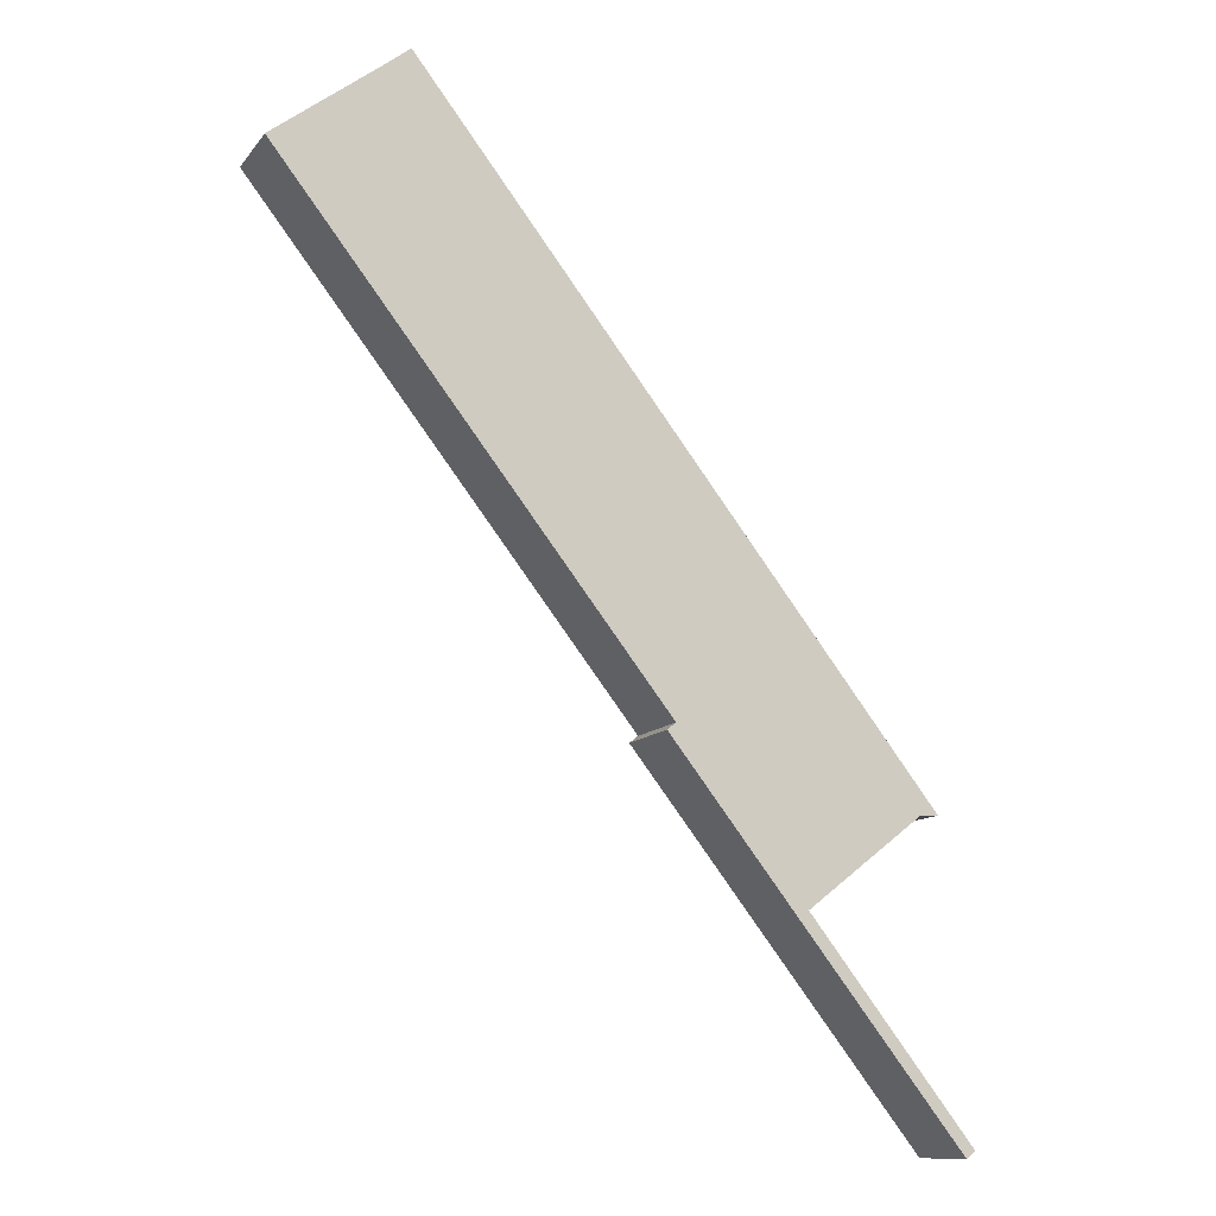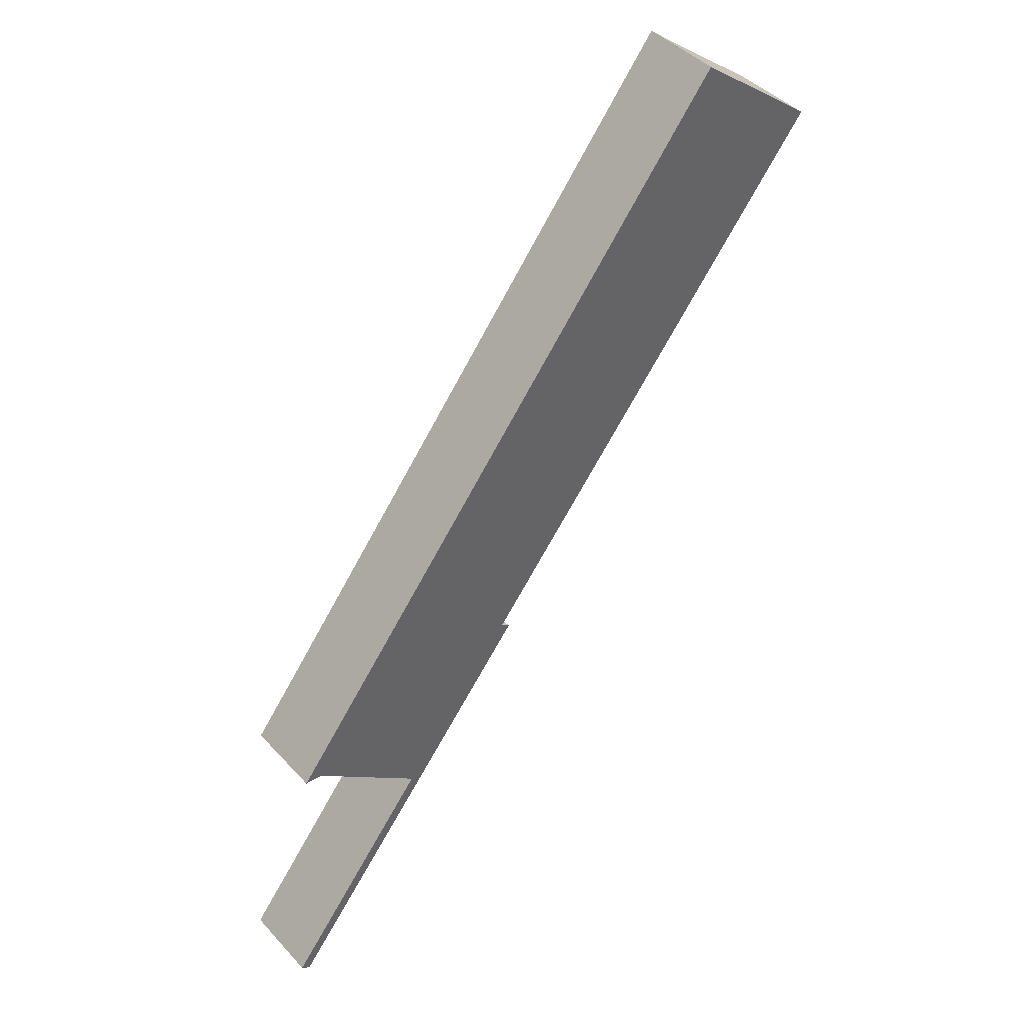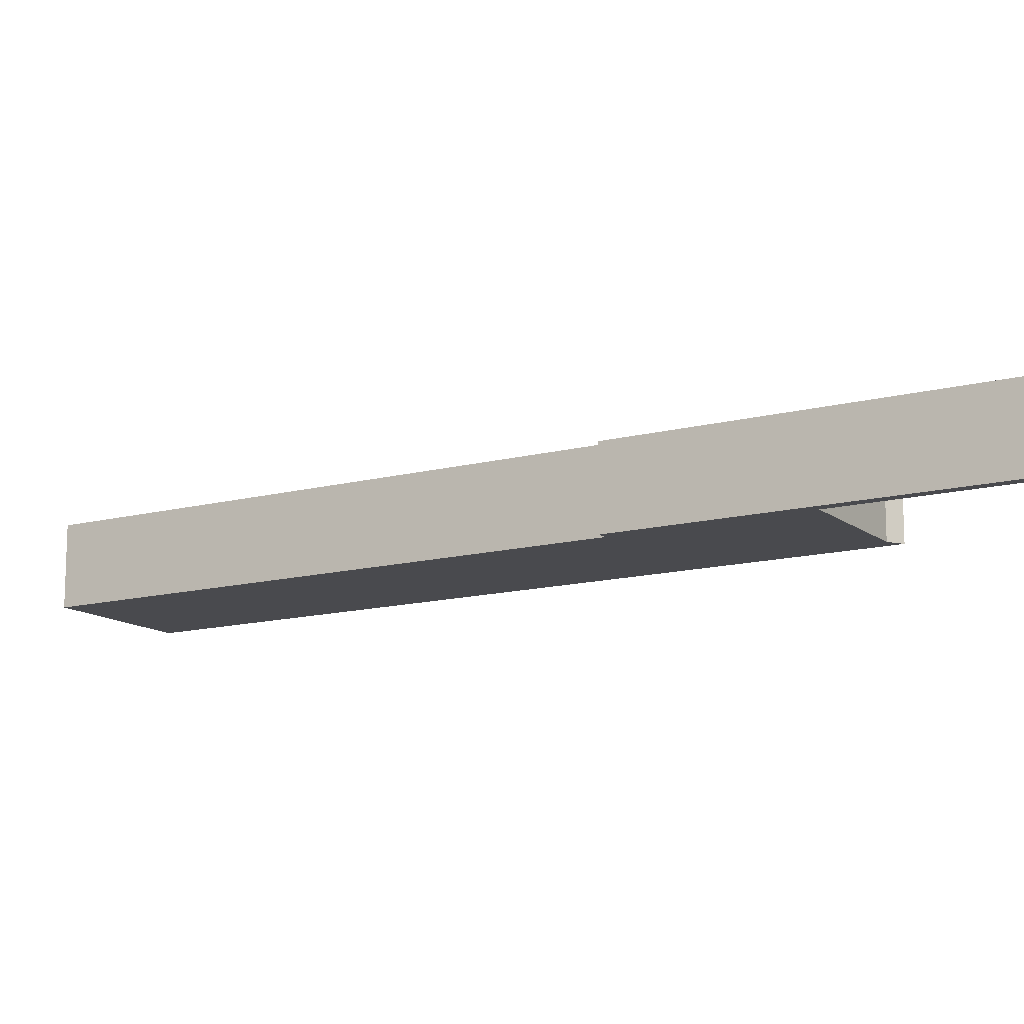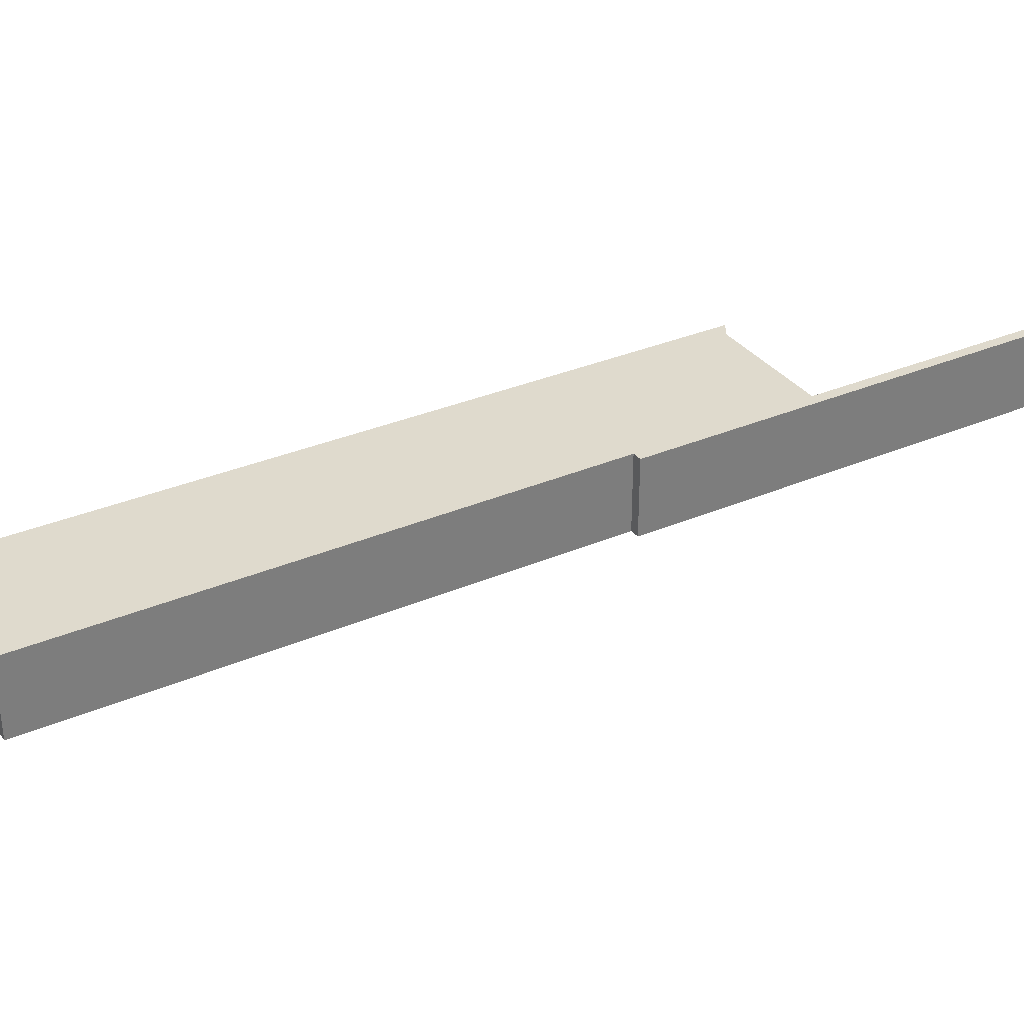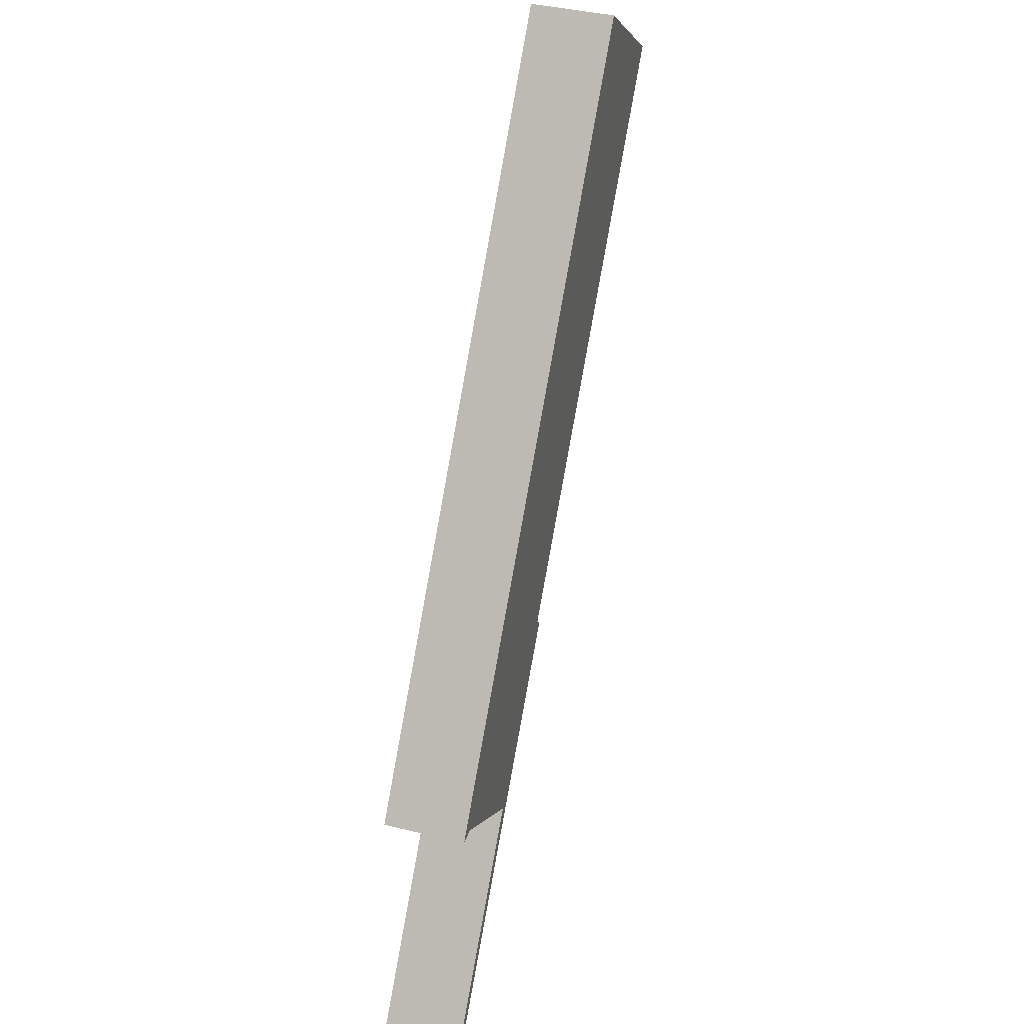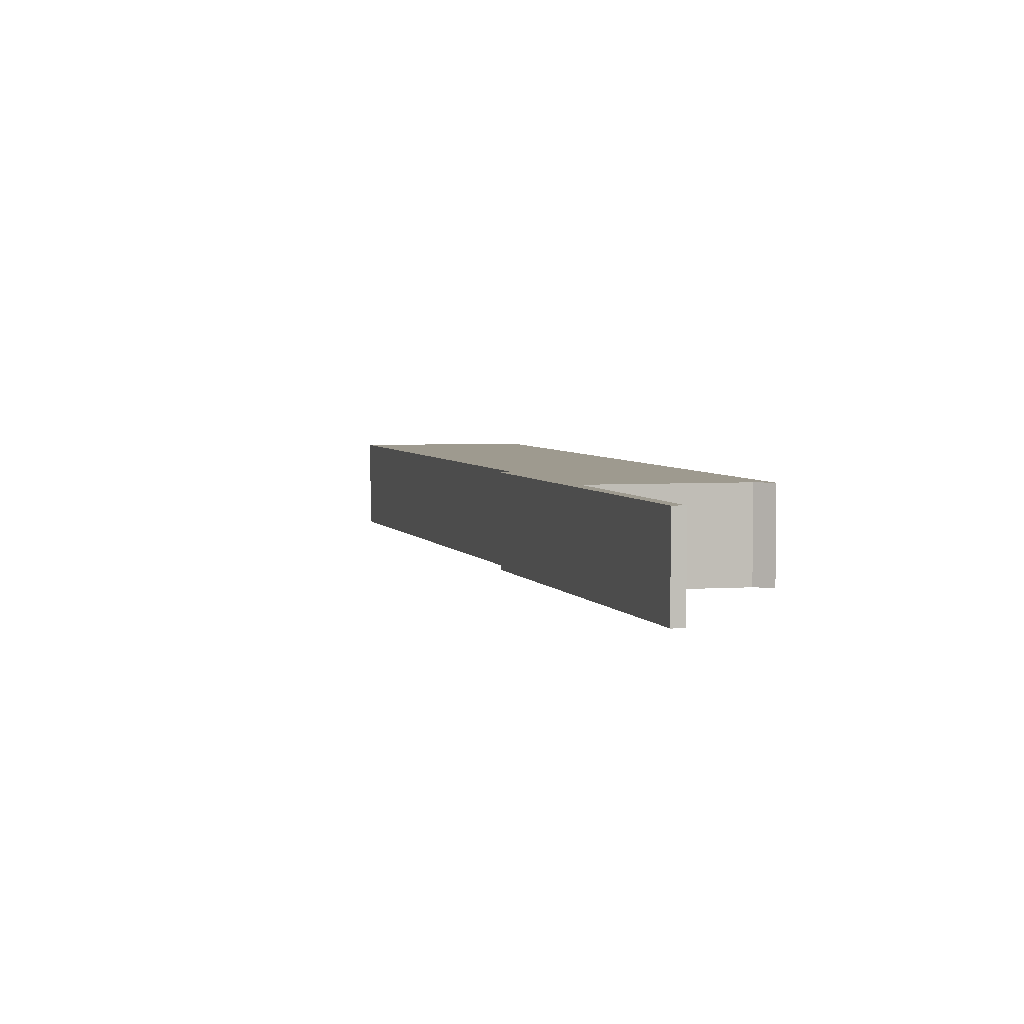
<metadata>
{"format":"obj","ext":"obj","renderer":"f3d","projection":"perspective","resolution":1024,"background":"white","views":[{"elev":-11.6,"azim":157.5,"up":"+Z"},{"elev":42.7,"azim":-38.6,"up":"+Z"},{"elev":-13.4,"azim":159.1,"up":"+Y"},{"elev":32.6,"azim":97.3,"up":"+Y"},{"elev":40.3,"azim":-73.2,"up":"+Z"},{"elev":3.8,"azim":-156.6,"up":"+Y"}]}
</metadata>
<code>
v  1.443 3.574 12.85
v  1.849 3.574 12.53
v  1.234 3.574 12.58
v  2.03 3.574 12.52
v  0 3.574 2.188e-16
v  7.187 3.574 8.378
v  0.39 3.574 -0.288
v  6.772 3.574 8.701
v  12.56 3.574 15.23
v  6.833 3.574 8.78
v  12.2 3.574 15.53
v  22.86 3.574 40.33
v  23.79 3.574 39.59
v  28.36 3.574 36.1
v  0.39 1.763e-17 -0.288
v  7.187 -5.13e-16 8.378
v  12.56 -9.328e-16 15.23
v  28.36 -2.211e-15 36.1
v  12.2 -9.508e-16 15.53
v  0 0 0
v  6.833 -5.376e-16 8.78
v  2.03 -7.665e-16 12.52
v  6.772 -5.328e-16 8.701
v  1.234 -7.704e-16 12.58
v  22.86 -2.47e-15 40.33
v  1.443 -7.867e-16 12.85
v  1.849 -7.674e-16 12.53
v  23.79 -2.424e-15 39.59
g defaultobject
f 1 2 3
f 2 1 4
f 5 6 7
f 6 5 8
f 6 8 9
f 9 8 10
f 9 10 4
f 9 4 1
f 9 1 11
f 11 1 12
f 11 12 13
f 11 13 14
f 6 15 7
f 15 6 16
f 16 6 9
f 16 9 17
f 18 11 14
f 11 18 19
f 15 5 7
f 5 15 20
f 21 4 10
f 4 21 22
f 20 8 5
f 8 20 23
f 8 23 10
f 10 23 21
f 24 1 3
f 1 24 12
f 12 24 25
f 25 24 26
f 22 2 4
f 2 22 3
f 3 22 24
f 24 22 27
f 25 13 12
f 13 25 14
f 14 25 18
f 18 25 28
f 19 9 11
f 9 19 17
f 26 28 25
f 28 26 24
f 28 24 27
f 28 27 22
f 28 22 21
f 28 21 18
f 18 21 19
f 19 21 17
f 17 21 23
f 17 23 20
f 17 20 16
f 16 20 15

</code>
